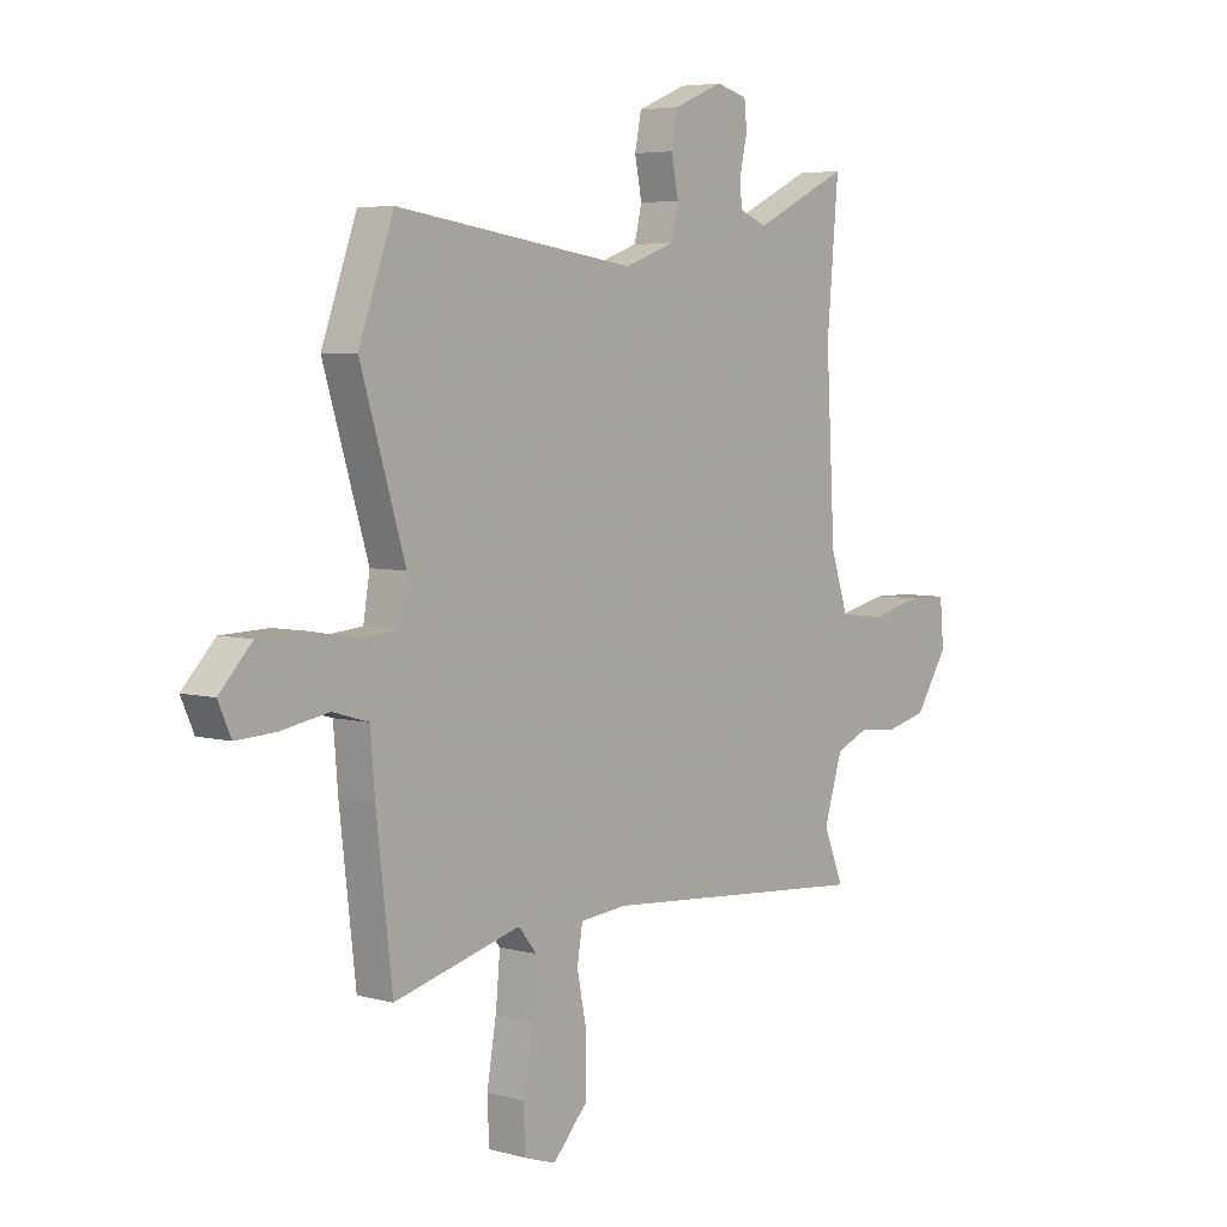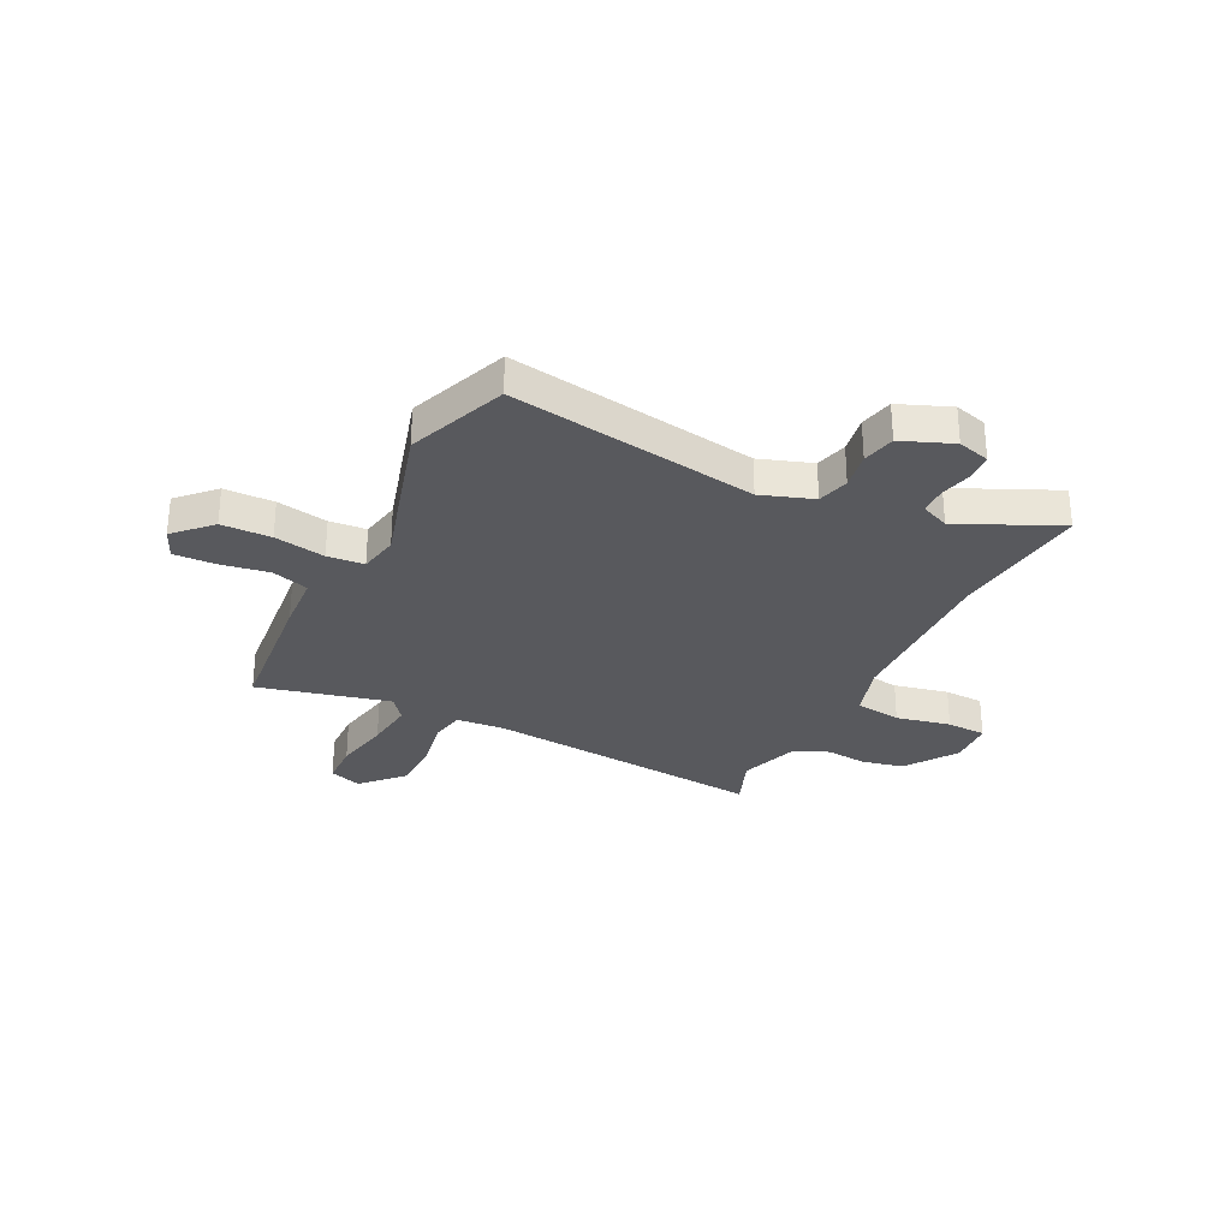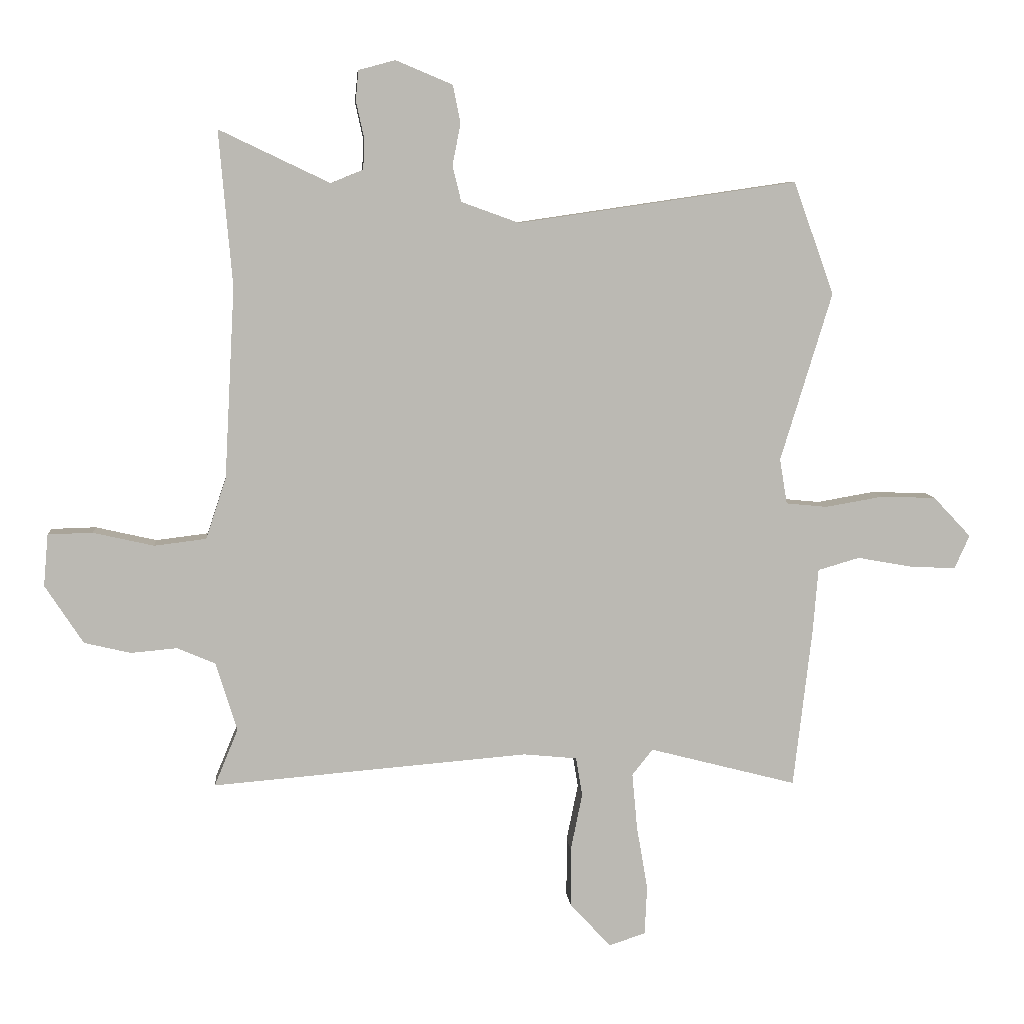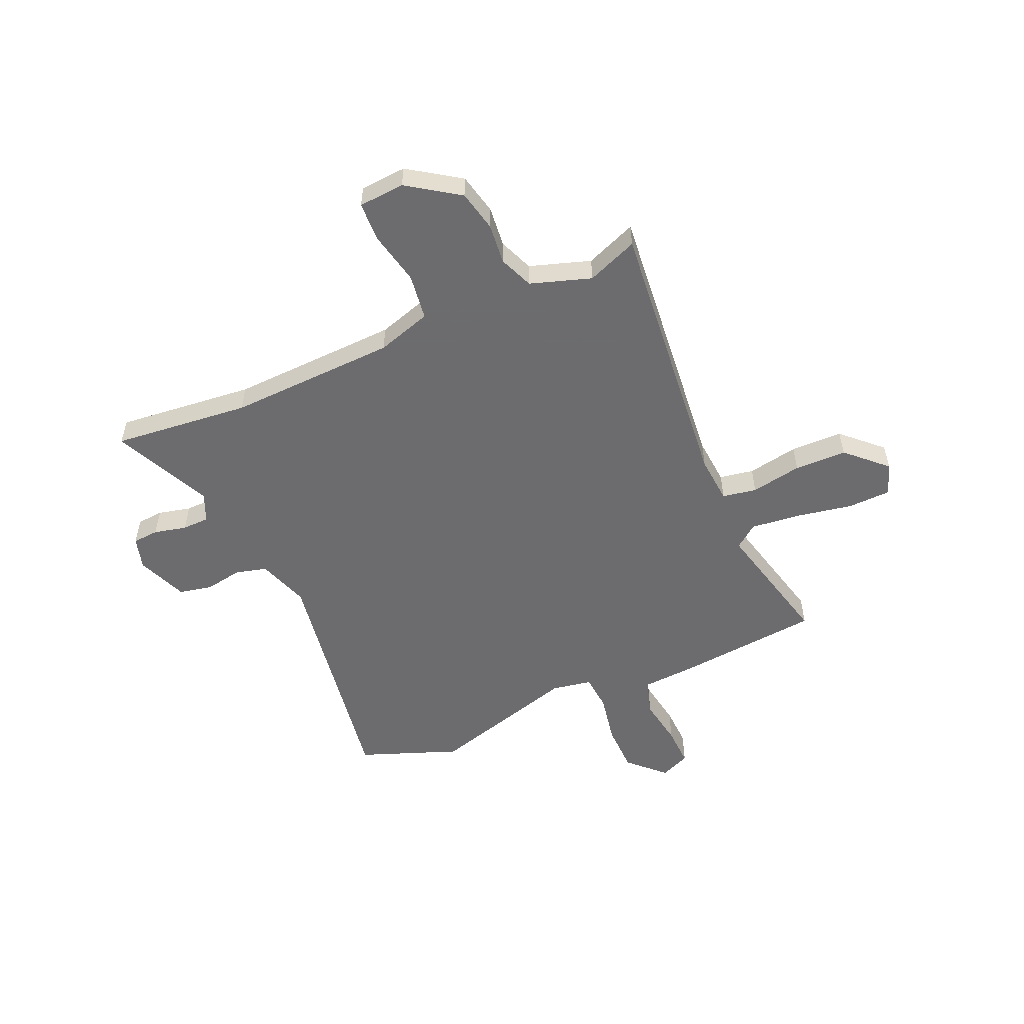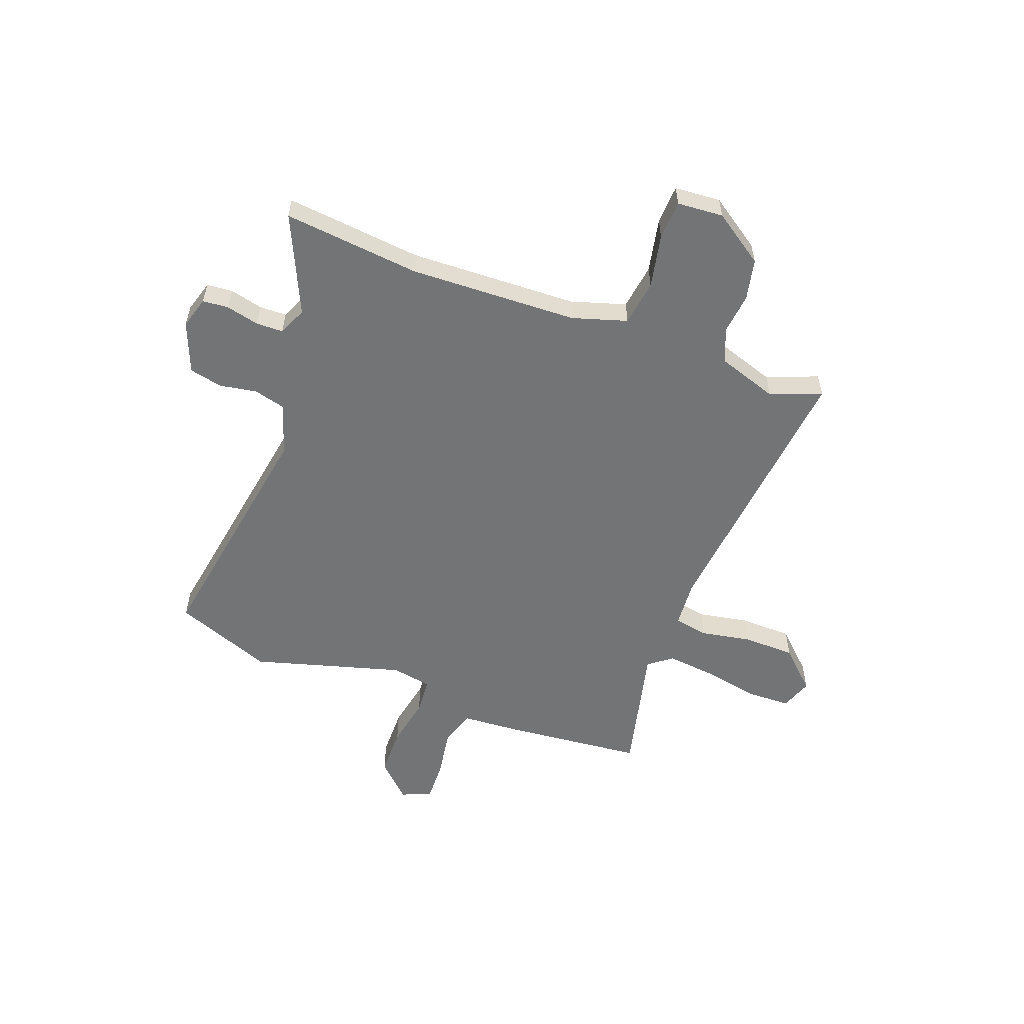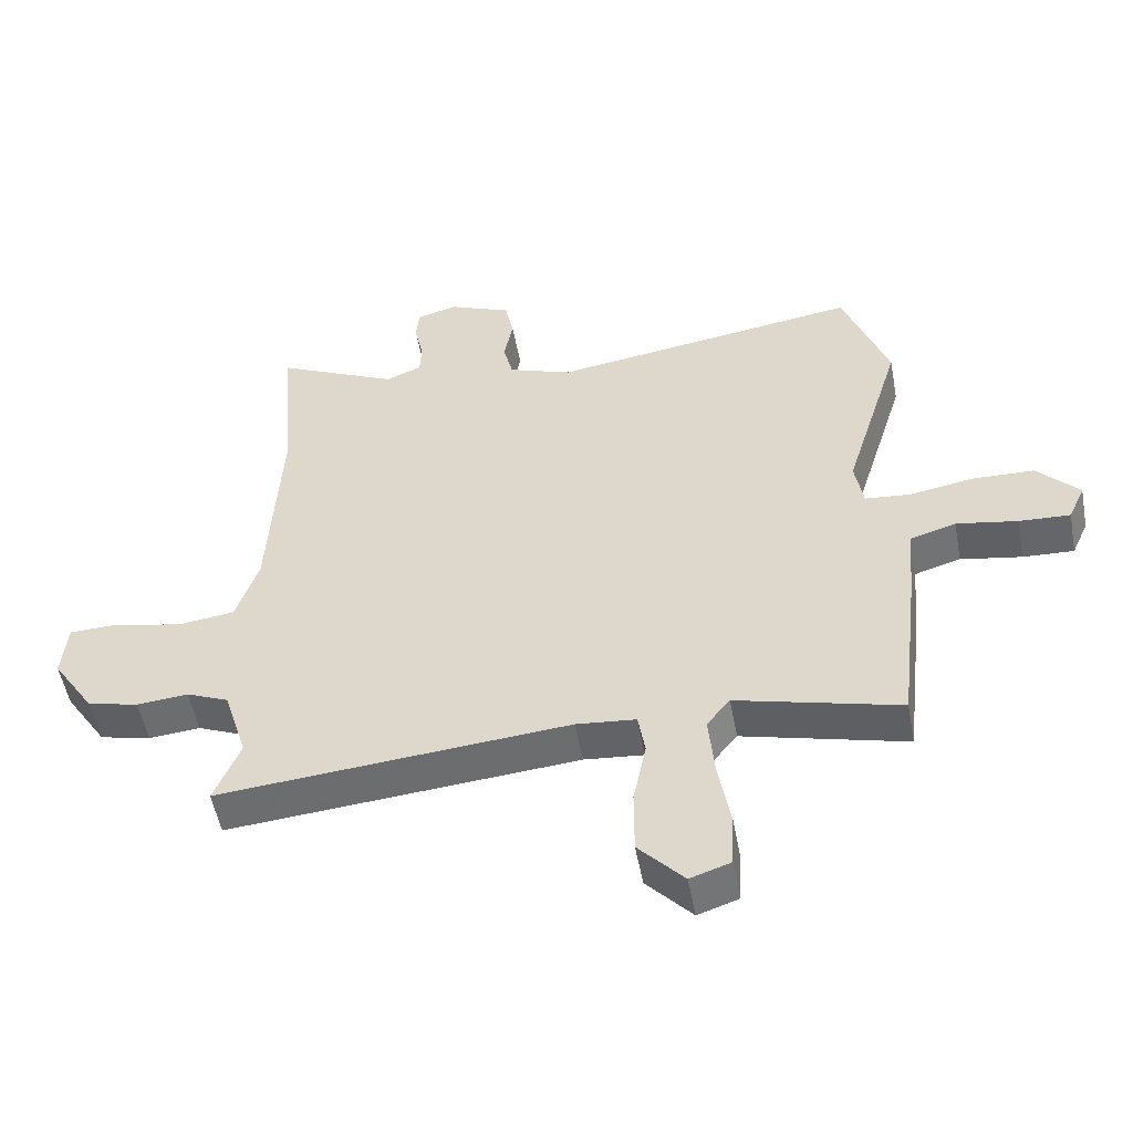
<metadata>
{"format":"obj","ext":"obj","renderer":"f3d","projection":"perspective","resolution":1024,"background":"white","views":[{"elev":5.2,"azim":-49.8,"up":"+Z"},{"elev":-29.8,"azim":-27.4,"up":"+Y"},{"elev":7.4,"azim":175.1,"up":"+Z"},{"elev":-53.8,"azim":112.8,"up":"+Y"},{"elev":-56.1,"azim":68.4,"up":"+Y"},{"elev":-52.6,"azim":-169.4,"up":"+Z"}]}
</metadata>
<code>
v 0.511 0.07 0.63
v 0.488 0.07 0.362
v 0.506 0.07 0.033
v 0.541 0.07 -0.073
v 0.631 0.07 -0.084
v 0.736 0.07 -0.06
v 0.813 0.07 -0.062
v 0.821 0.07 -0.152
v 0.755 0.07 -0.253
v 0.675 0.07 -0.272
v 0.595 0.07 -0.265
v 0.529 0.07 -0.293
v 0.492 0.07 -0.412
v 0.533 0.07 -0.511
v -0.013 0.07 -0.466
v -0.106 0.07 -0.475
v -0.117 0.07 -0.542
v -0.097 0.07 -0.641
v -0.097 0.07 -0.743
v -0.168 0.07 -0.82
v -0.231 0.07 -0.799
v -0.235 0.07 -0.715
v -0.216 0.07 -0.604
v -0.207 0.07 -0.507
v -0.243 0.07 -0.462
v -0.497 0.07 -0.528
v -0.529 0.07 -0.252
v -0.538 0.07 -0.142
v -0.61 0.07 -0.121
v -0.705 0.07 -0.138
v -0.784 0.07 -0.142
v -0.81 0.07 -0.084
v -0.745 0.07 -0.015
v -0.649 0.07 -0.012
v -0.55 0.07 -0.029
v -0.479 0.07 -0.022
v -0.466 0.07 0.056
v -0.555 0.07 0.347
v -0.485 0.07 0.541
v -0.004 0.07 0.471
v 0.096 0.07 0.507
v 0.111 0.07 0.569
v 0.097 0.07 0.641
v 0.11 0.07 0.706
v 0.208 0.07 0.747
v 0.271 0.07 0.73
v 0.276 0.07 0.679
v 0.262 0.07 0.615
v 0.264 0.07 0.562
v 0.32 0.07 0.539
v 0.511 0 0.63
v 0.488 0 0.362
v 0.506 0 0.033
v 0.541 0 -0.073
v 0.631 0 -0.084
v 0.736 0 -0.06
v 0.813 0 -0.062
v 0.821 0 -0.152
v 0.755 0 -0.253
v 0.675 0 -0.272
v 0.595 0 -0.265
v 0.529 0 -0.293
v 0.492 0 -0.412
v 0.533 0 -0.511
v -0.013 0 -0.466
v -0.106 0 -0.475
v -0.117 0 -0.542
v -0.097 0 -0.641
v -0.097 0 -0.743
v -0.168 0 -0.82
v -0.231 0 -0.799
v -0.235 0 -0.715
v -0.216 0 -0.604
v -0.207 0 -0.507
v -0.243 0 -0.462
v -0.497 0 -0.528
v -0.529 0 -0.252
v -0.538 0 -0.142
v -0.61 0 -0.121
v -0.705 0 -0.138
v -0.784 0 -0.142
v -0.81 0 -0.084
v -0.745 0 -0.015
v -0.649 0 -0.012
v -0.55 0 -0.029
v -0.479 0 -0.022
v -0.466 0 0.056
v -0.555 0 0.347
v -0.485 0 0.541
v -0.004 0 0.471
v 0.096 0 0.507
v 0.111 0 0.569
v 0.097 0 0.641
v 0.11 0 0.706
v 0.208 0 0.747
v 0.271 0 0.73
v 0.276 0 0.679
v 0.262 0 0.615
v 0.264 0 0.562
v 0.32 0 0.539
f 46 47 48
f 45 46 48
f 44 45 48
f 43 44 48
f 42 43 48
f 41 42 48 49
f 40 41 49 50
f 37 38 39 40
f 36 37 40 50
f 33 34 35
f 32 33 35
f 31 32 35
f 30 31 35
f 29 30 35
f 28 29 35 36
f 50 1 2
f 36 50 2
f 28 36 2
f 27 28 2
f 26 27 2
f 25 26 2
f 21 22 23
f 20 21 23
f 19 20 23
f 18 19 23
f 17 18 23
f 16 17 23 24
f 13 14 15
f 12 13 15 16
f 11 12 16
f 9 10 11
f 8 9 11
f 7 8 11
f 6 7 11
f 5 6 11
f 4 5 11 16
f 16 24 25
f 4 16 25
f 3 4 25
f 2 3 25
f 98 97 96
f 98 96 95
f 98 95 94
f 98 94 93
f 98 93 92
f 99 98 92 91
f 100 99 91 90
f 90 89 88 87
f 100 90 87 86
f 85 84 83
f 85 83 82
f 85 82 81
f 85 81 80
f 85 80 79
f 86 85 79 78
f 52 51 100
f 52 100 86
f 52 86 78
f 52 78 77
f 52 77 76
f 52 76 75
f 73 72 71
f 73 71 70
f 73 70 69
f 73 69 68
f 73 68 67
f 74 73 67 66
f 65 64 63
f 66 65 63 62
f 66 62 61
f 61 60 59
f 61 59 58
f 61 58 57
f 61 57 56
f 61 56 55
f 66 61 55 54
f 75 74 66
f 75 66 54
f 75 54 53
f 75 53 52
f 1 51 52 2
f 2 52 53 3
f 3 53 54 4
f 4 54 55 5
f 5 55 56 6
f 6 56 57 7
f 7 57 58 8
f 8 58 59 9
f 9 59 60 10
f 10 60 61 11
f 11 61 62 12
f 12 62 63 13
f 13 63 64 14
f 14 64 65 15
f 15 65 66 16
f 16 66 67 17
f 17 67 68 18
f 18 68 69 19
f 19 69 70 20
f 20 70 71 21
f 21 71 72 22
f 22 72 73 23
f 23 73 74 24
f 24 74 75 25
f 25 75 76 26
f 26 76 77 27
f 27 77 78 28
f 28 78 79 29
f 29 79 80 30
f 30 80 81 31
f 31 81 82 32
f 32 82 83 33
f 33 83 84 34
f 34 84 85 35
f 35 85 86 36
f 36 86 87 37
f 37 87 88 38
f 38 88 89 39
f 39 89 90 40
f 40 90 91 41
f 41 91 92 42
f 42 92 93 43
f 43 93 94 44
f 44 94 95 45
f 45 95 96 46
f 46 96 97 47
f 47 97 98 48
f 48 98 99 49
f 49 99 100 50
f 50 100 51 1

</code>
